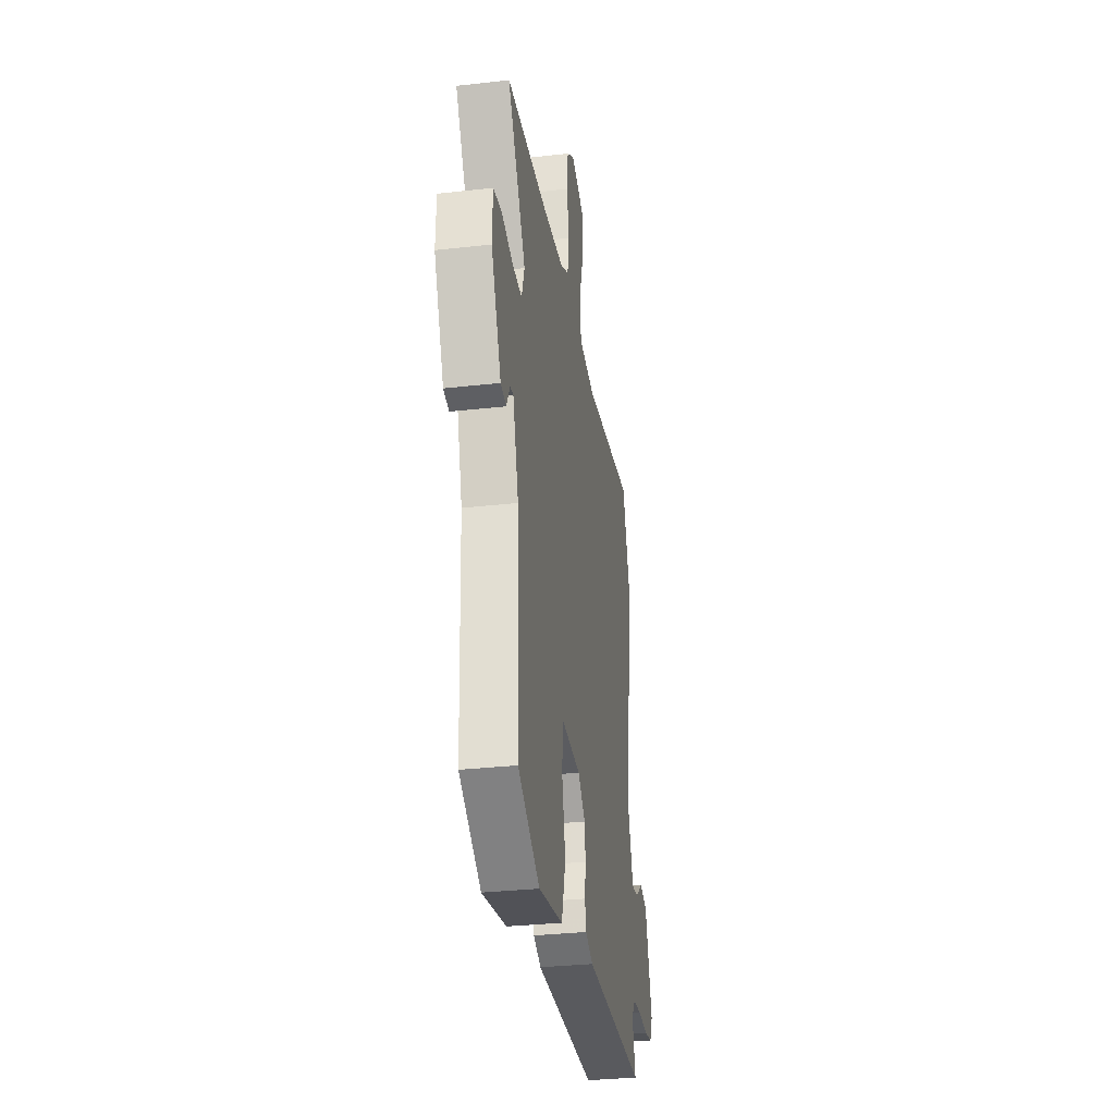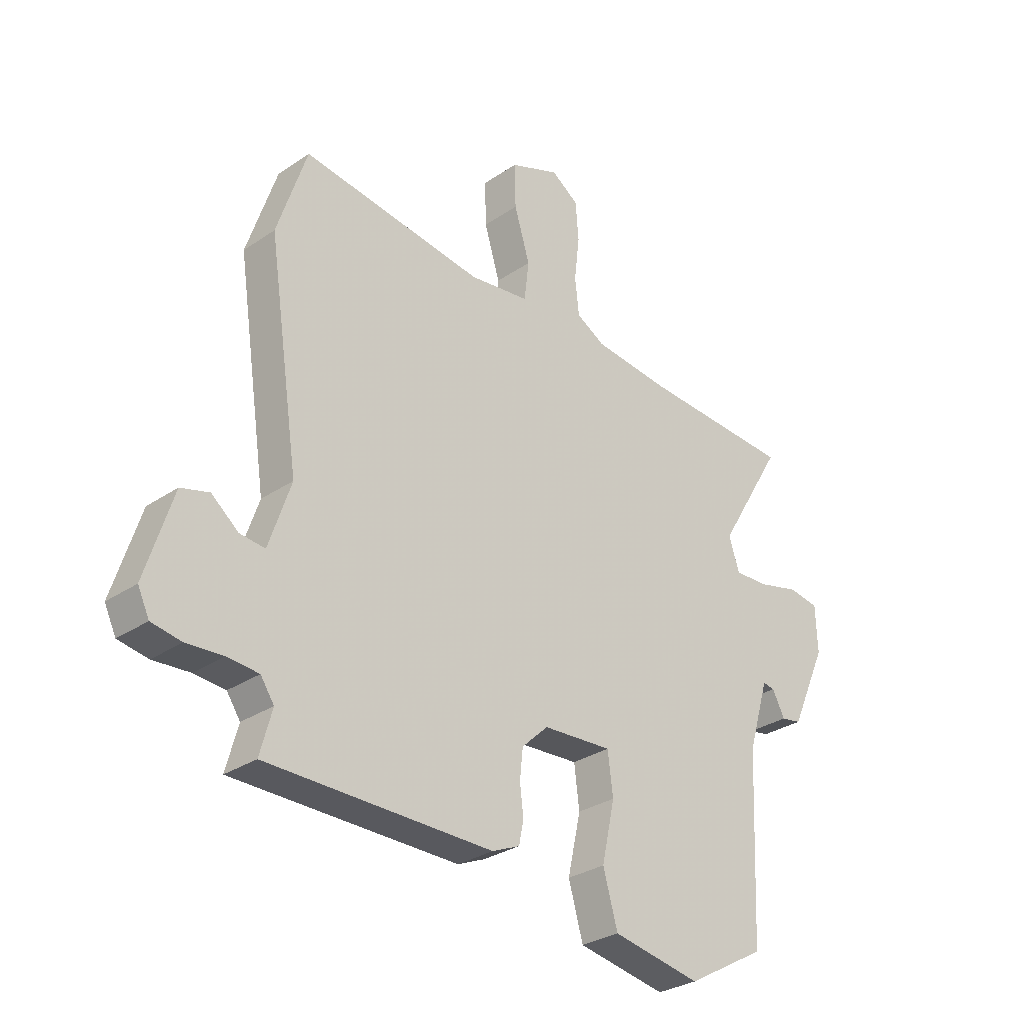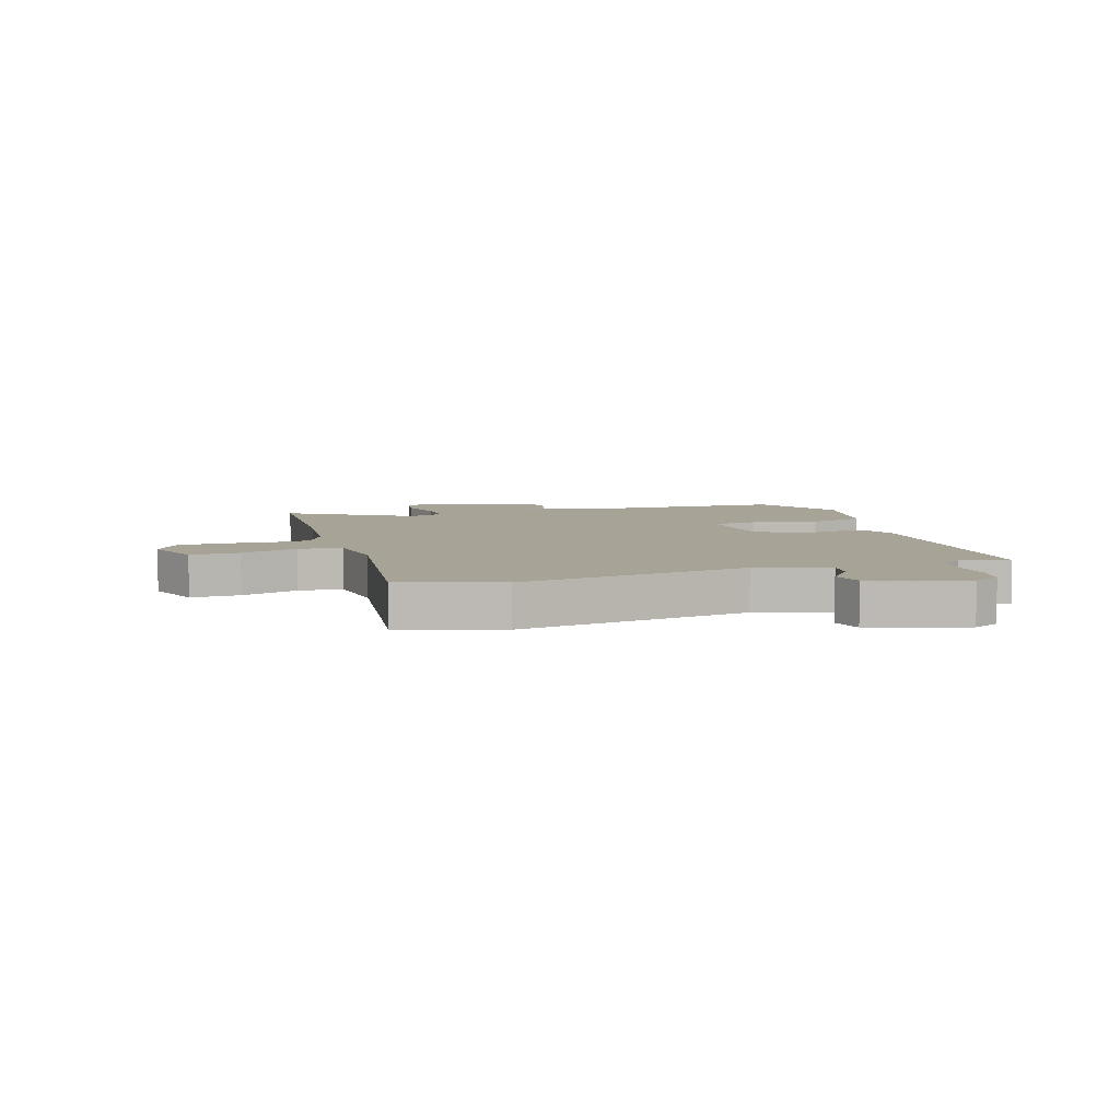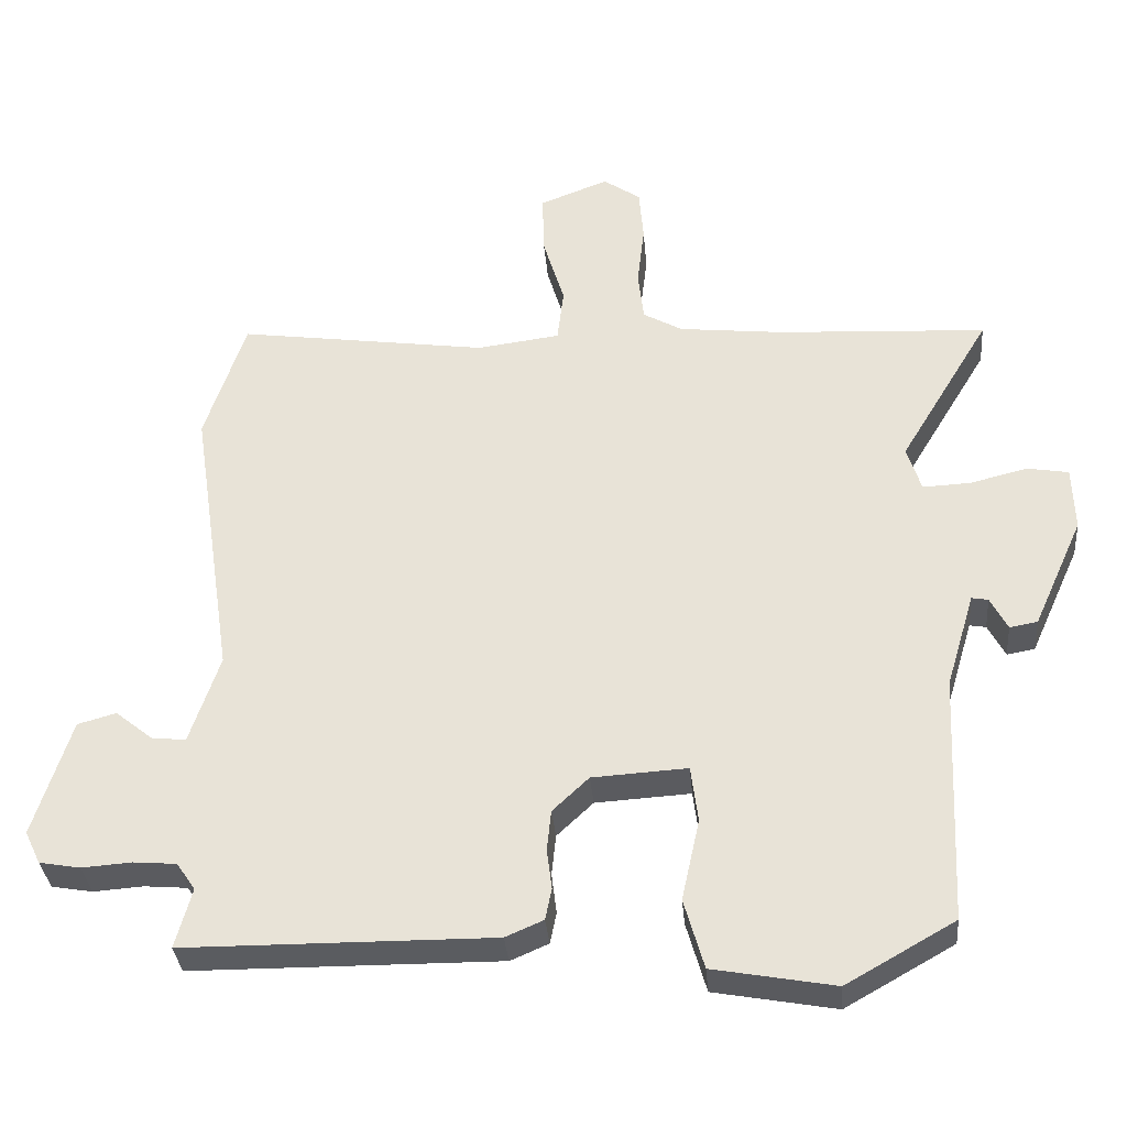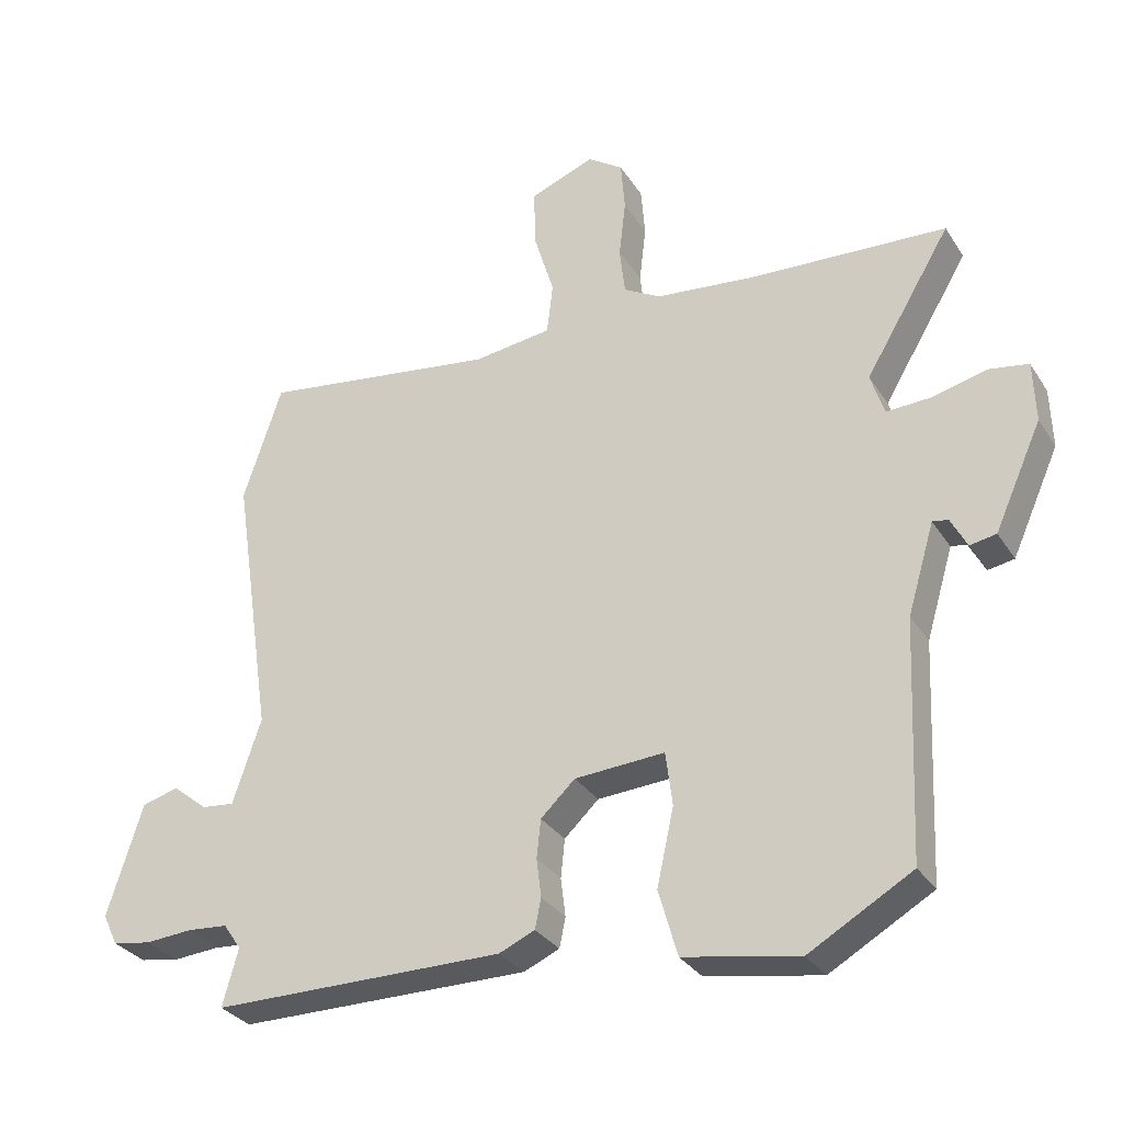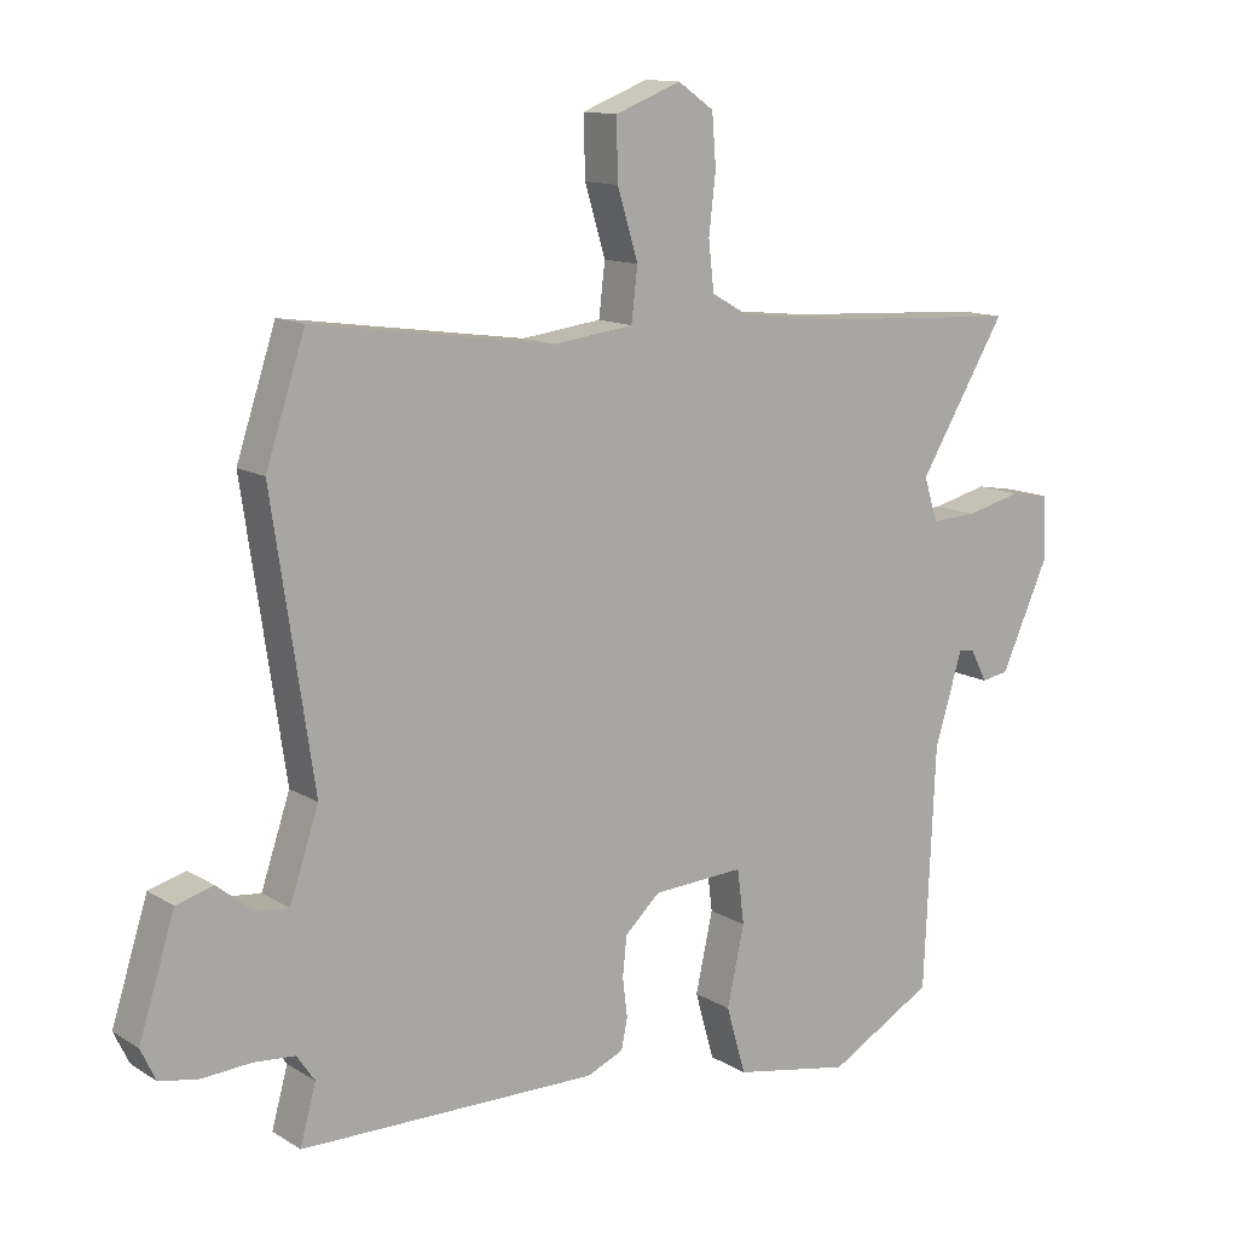
<metadata>
{"format":"obj","ext":"obj","renderer":"f3d","projection":"perspective","resolution":1024,"background":"white","views":[{"elev":-31.8,"azim":-80.9,"up":"+Z"},{"elev":-30.0,"azim":134.7,"up":"+Z"},{"elev":6.7,"azim":72.1,"up":"+Y"},{"elev":-33.7,"azim":-175.1,"up":"+Z"},{"elev":-31.0,"azim":-152.8,"up":"+Z"},{"elev":12.6,"azim":144.2,"up":"+Z"}]}
</metadata>
<code>
v -0.61 0.07 0.494
v -0.317 0.07 0.51
v -0.171 0.07 0.526
v -0.116 0.07 0.557
v -0.108 0.07 0.628
v -0.118 0.07 0.714
v -0.112 0.07 0.788
v -0.06 0.07 0.824
v 0.036 0.07 0.787
v 0.034 0.07 0.701
v 0.004 0.07 0.602
v 0.013 0.07 0.526
v 0.129 0.07 0.511
v 0.48 0.07 0.561
v 0.537 0.07 0.388
v 0.477 0.07 -0.014
v 0.519 0.07 -0.139
v 0.567 0.07 -0.134
v 0.619 0.07 -0.092
v 0.673 0.07 -0.107
v 0.725 0.07 -0.272
v 0.703 0.07 -0.318
v 0.646 0.07 -0.328
v 0.576 0.07 -0.323
v 0.516 0.07 -0.328
v 0.49 0.07 -0.366
v 0.513 0.07 -0.45
v 0.081 0.07 -0.453
v 0.028 0.07 -0.43
v 0.019 0.07 -0.386
v 0.026 0.07 -0.329
v 0.02 0.07 -0.272
v -0.031 0.07 -0.224
v -0.164 0.07 -0.216
v -0.174 0.07 -0.295
v -0.149 0.07 -0.409
v -0.177 0.07 -0.507
v -0.347 0.07 -0.538
v -0.499 0.07 -0.452
v -0.515 0.07 -0.102
v -0.555 0.07 0.031
v -0.578 0.07 0.027
v -0.602 0.07 -0.019
v -0.641 0.07 -0.012
v -0.711 0.07 0.143
v -0.708 0.07 0.233
v -0.65 0.07 0.243
v -0.57 0.07 0.223
v -0.503 0.07 0.22
v -0.483 0.07 0.283
v -0.61 0 0.494
v -0.317 0 0.51
v -0.171 0 0.526
v -0.116 0 0.557
v -0.108 0 0.628
v -0.118 0 0.714
v -0.112 0 0.788
v -0.06 0 0.824
v 0.036 0 0.787
v 0.034 0 0.701
v 0.004 0 0.602
v 0.013 0 0.526
v 0.129 0 0.511
v 0.48 0 0.561
v 0.537 0 0.388
v 0.477 0 -0.014
v 0.519 0 -0.139
v 0.567 0 -0.134
v 0.619 0 -0.092
v 0.673 0 -0.107
v 0.725 0 -0.272
v 0.703 0 -0.318
v 0.646 0 -0.328
v 0.576 0 -0.323
v 0.516 0 -0.328
v 0.49 0 -0.366
v 0.513 0 -0.45
v 0.081 0 -0.453
v 0.028 0 -0.43
v 0.019 0 -0.386
v 0.026 0 -0.329
v 0.02 0 -0.272
v -0.031 0 -0.224
v -0.164 0 -0.216
v -0.174 0 -0.295
v -0.149 0 -0.409
v -0.177 0 -0.507
v -0.347 0 -0.538
v -0.499 0 -0.452
v -0.515 0 -0.102
v -0.555 0 0.031
v -0.578 0 0.027
v -0.602 0 -0.019
v -0.641 0 -0.012
v -0.711 0 0.143
v -0.708 0 0.233
v -0.65 0 0.243
v -0.57 0 0.223
v -0.503 0 0.22
v -0.483 0 0.283
f 46 47 48
f 45 46 48
f 44 45 48
f 43 44 48
f 42 43 48
f 41 42 48 49
f 40 41 49 50
f 39 40 50
f 38 39 50
f 37 38 50
f 36 37 50
f 35 36 50
f 29 30 31
f 28 29 31
f 27 28 31
f 26 27 31
f 25 26 31 32
f 24 25 32 33
f 22 23 24
f 21 22 24
f 20 21 24
f 19 20 24
f 18 19 24
f 17 18 24 33
f 13 14 15 16
f 17 33 34
f 16 17 34
f 13 16 34
f 12 13 34
f 9 10 11
f 8 9 11
f 7 8 11
f 6 7 11
f 5 6 11
f 11 12 34
f 5 11 34
f 4 5 34
f 50 1 2
f 50 2 3
f 34 35 50
f 4 34 50
f 3 4 50
f 98 97 96
f 98 96 95
f 98 95 94
f 98 94 93
f 98 93 92
f 99 98 92 91
f 100 99 91 90
f 100 90 89
f 100 89 88
f 100 88 87
f 100 87 86
f 100 86 85
f 81 80 79
f 81 79 78
f 81 78 77
f 81 77 76
f 82 81 76 75
f 83 82 75 74
f 74 73 72
f 74 72 71
f 74 71 70
f 74 70 69
f 74 69 68
f 83 74 68 67
f 66 65 64 63
f 84 83 67
f 84 67 66
f 84 66 63
f 84 63 62
f 61 60 59
f 61 59 58
f 61 58 57
f 61 57 56
f 61 56 55
f 84 62 61
f 84 61 55
f 84 55 54
f 52 51 100
f 53 52 100
f 100 85 84
f 100 84 54
f 100 54 53
f 1 51 52 2
f 2 52 53 3
f 3 53 54 4
f 4 54 55 5
f 5 55 56 6
f 6 56 57 7
f 7 57 58 8
f 8 58 59 9
f 9 59 60 10
f 10 60 61 11
f 11 61 62 12
f 12 62 63 13
f 13 63 64 14
f 14 64 65 15
f 15 65 66 16
f 16 66 67 17
f 17 67 68 18
f 18 68 69 19
f 19 69 70 20
f 20 70 71 21
f 21 71 72 22
f 22 72 73 23
f 23 73 74 24
f 24 74 75 25
f 25 75 76 26
f 26 76 77 27
f 27 77 78 28
f 28 78 79 29
f 29 79 80 30
f 30 80 81 31
f 31 81 82 32
f 32 82 83 33
f 33 83 84 34
f 34 84 85 35
f 35 85 86 36
f 36 86 87 37
f 37 87 88 38
f 38 88 89 39
f 39 89 90 40
f 40 90 91 41
f 41 91 92 42
f 42 92 93 43
f 43 93 94 44
f 44 94 95 45
f 45 95 96 46
f 46 96 97 47
f 47 97 98 48
f 48 98 99 49
f 49 99 100 50
f 50 100 51 1

</code>
